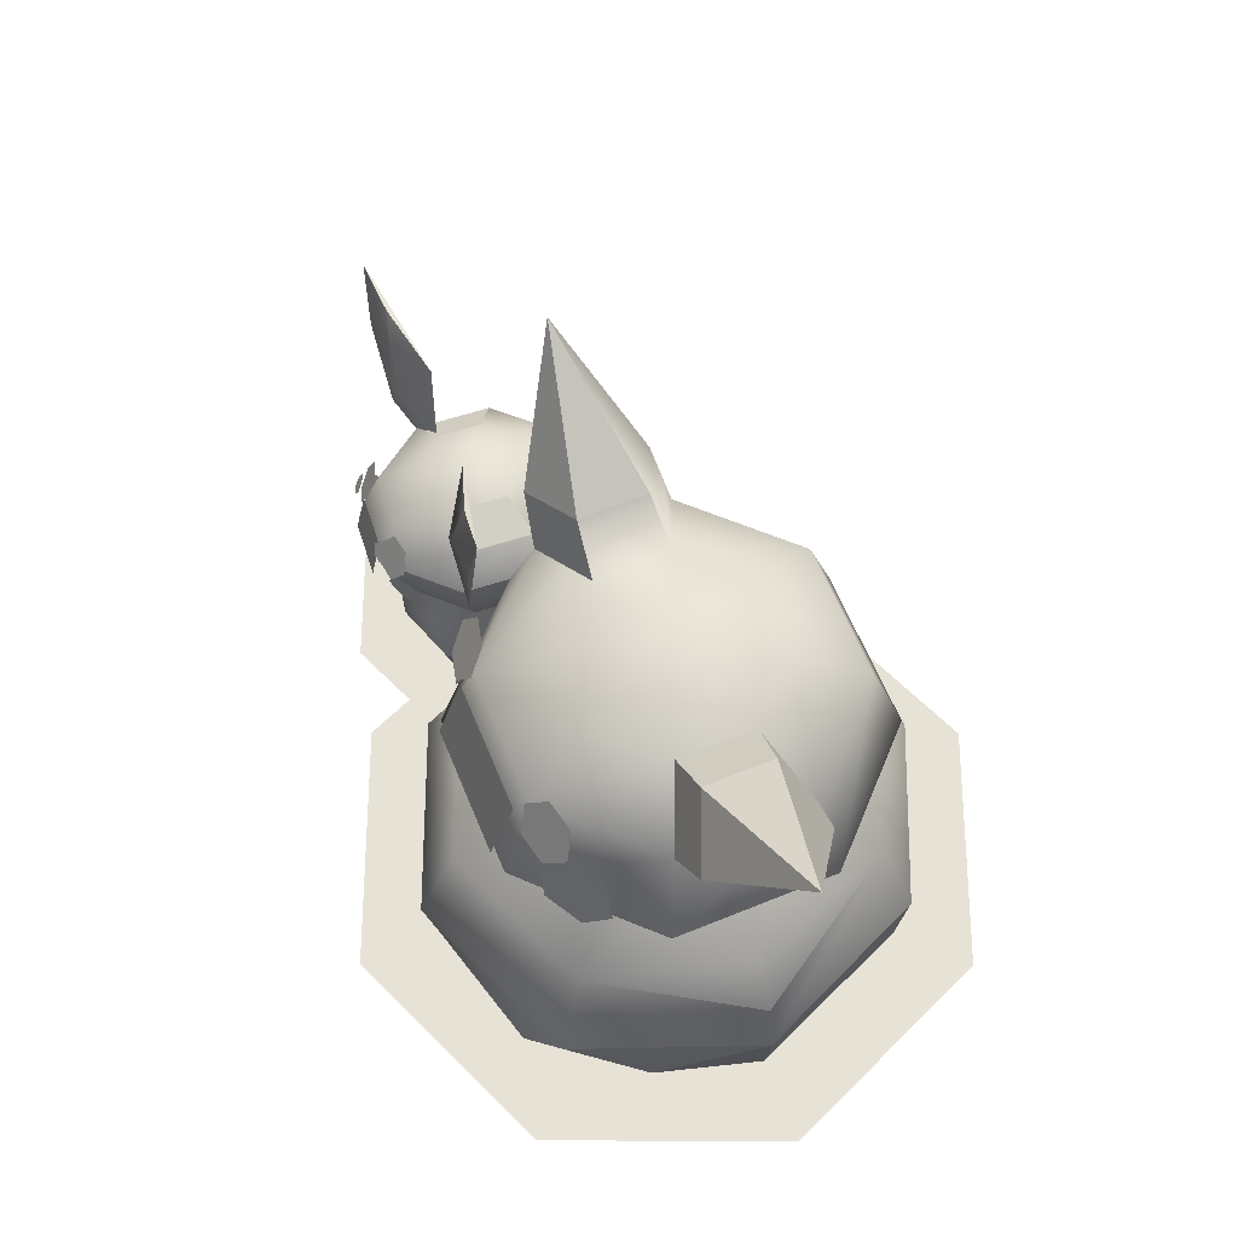
<metadata>
{"format":"obj","ext":"obj","renderer":"f3d","projection":"perspective","resolution":1024,"background":"white","views":[{"elev":62.9,"azim":67.6,"up":"+Y"}]}
</metadata>
<code>
o polygon0
g polygon0
v -2.011 3.999 1.1
v -2.114 3.944 1.079
v -2.158 3.377 1.225
v -2.231 3.274 1.229
v -1.602 3.712 1.243
v -1.62 3.597 1.253
v -2.797 3.542 0.8625
v -2.693 2.753 0.9636
v -2.298 3.174 1.216
v -2.565 2.663 1.009
v -1.706 2.776 1.246
v -2.437 2.573 1.053
v -4.872 3.321 0.8818
v -4.99 3.317 0.8933
v -4.448 2.793 1.047
v -4.562 2.846 1.035
v -5.138 2.768 1.015
v -5.21 2.859 1.003
v -3.768 2.582 0.8262
v -4.064 3.32 0.7285
v -3.837 2.438 0.8606
v -4.339 2.74 1.04
v -3.906 2.295 0.8948
v -4.653 2.1 1.021
v -5.557 3.297 0.9124
v -4.99 3.317 0.8933
v -4.811 3.309 0.8206
v -4.872 3.321 0.8818
v -4.064 3.32 0.7285
v -2.797 3.542 0.8625
v -2.298 3.174 1.216
v -2.114 3.944 1.079
v -2.231 3.274 1.229
v -2.231 3.274 1.229
v -2.298 3.174 1.216
v -1.62 3.597 1.253
v -1.706 2.776 1.246
v -1.513 4.265 1.165
v -2.155 3.904 1.013
v -2.011 3.999 1.1
v -2.114 3.944 1.079
v -1.706 2.776 1.246
v -1.61 3.521 1.205
v -1.62 3.597 1.253
v -1.602 3.712 1.243
v -2.011 3.999 1.1
v -2.158 3.377 1.225
v -1.513 4.265 1.165
v -1.602 3.712 1.243
v -5.138 2.768 1.015
v -4.339 2.74 1.04
v -4.448 2.793 1.047
v -4.872 3.321 0.8818
v -4.99 3.317 0.8933
v -5.557 3.297 0.9124
v -4.562 2.846 1.035
v -5.21 2.859 1.003
v -2.155 3.904 1.013
v -2.797 3.542 0.8625
v -2.114 3.944 1.079
v -1.61 3.521 1.205
v -1.513 4.265 1.165
v -1.602 3.712 1.243
v -4.064 3.32 0.7285
v -4.872 3.321 0.8818
v -4.339 2.74 1.04
v -5.138 2.768 1.015
v -4.653 2.1 1.021
v -4.339 2.74 1.04
f 1 2 3
f 2 4 3
f 3 4 5
f 4 6 5
f 7 8 9
f 8 10 9
f 9 10 11
f 10 12 11
f 13 14 15
f 14 16 15
f 15 16 17
f 16 18 17
f 19 20 21
f 20 22 21
f 21 22 23
f 22 24 23
f 25 26 27
f 26 28 27
f 27 28 29
f 30 31 32
f 31 33 32
f 34 35 36
f 35 37 36
f 38 39 40
f 39 41 40
f 42 43 44
f 43 45 44
f 46 47 48
f 47 49 48
f 50 51 52
f 51 53 52
f 54 55 56
f 55 57 56
f 58 59 60
f 61 62 63
f 64 65 66
f 67 68 69
o polygon1
g polygon1
v -2.235 1.016 0
v -2.103 1.539 0
v -1.501 1.016 -1.876
v -1.223 1.972 -1.598
v 0.375 1.016 -2.654
v 0.375 1.972 -2.259
v 2.174 1.016 -1.876
v 1.885 1.972 -1.598
v 2.985 1.016 0
v 2.853 1.699 0
v -2.103 1.539 0
v -2.235 1.016 0
v -1.223 1.972 1.598
v -1.501 1.016 1.876
v 0.375 1.972 2.259
v 0.375 1.016 2.654
v 1.973 1.972 1.598
v 2.251 1.016 1.876
v 2.853 1.699 0
v 2.985 1.016 0
v -1.802 2.071 0
v -0.7939 2.816 0
v -1.223 1.972 -1.598
v -0.4517 2.816 -0.8267
v 0.375 1.972 -2.259
v 0.375 2.816 -1.169
v 1.885 1.972 -1.598
v 1.202 2.816 -0.8267
v 2.552 2.23 0
v 1.544 2.816 0
v -0.7939 2.816 0
v -1.802 2.071 0
v -0.4517 2.816 0.8267
v -1.223 1.972 1.598
v 0.375 2.816 1.169
v 0.375 1.972 2.259
v 1.202 2.816 0.8267
v 1.973 1.972 1.598
v 1.544 2.816 0
v 2.552 2.23 0
v -1.317 2.437 -0.7009
v -1.61 3.302 -0.8223
v -0.3259 2.437 -1.692
v -0.4473 3.302 -1.985
v 1.076 2.437 -1.692
v 1.197 3.302 -1.985
v 2.067 2.437 -0.7009
v 2.36 3.302 -0.8223
v -1.283 4.309 -0.6865
v -0.5806 4.703 -0.3918
v -0.3115 4.309 -1.658
v -0.01685 4.703 -0.9458
v 1.062 4.309 -1.658
v 0.7668 4.703 -0.9458
v 2.033 4.309 -0.6865
v 1.331 4.703 -0.3918
v -1.61 3.302 -0.8223
v -1.283 4.309 -0.6865
v -0.4473 3.302 -1.985
v -0.3115 4.309 -1.658
v 1.197 3.302 -1.985
v 1.062 4.309 -1.658
v 2.36 3.302 -0.8223
v 2.033 4.309 -0.6865
v -1.501 1.016 1.876
v -1.102 0.228 2.038
v 0.375 1.016 2.654
v 0.375 0.228 2.509
v 2.251 1.016 1.876
v 1.751 0.228 2.13
v -1.283 4.309 -0.6865
v -1.61 3.302 -0.8223
v -1.283 4.309 0.6865
v -1.61 3.302 0.8223
v -0.3115 4.309 1.658
v -0.4473 3.302 1.985
v 2.36 3.302 -0.8223
v 2.033 4.309 -0.6865
v 2.36 3.302 0.8223
v 2.033 4.309 0.6865
v 1.197 3.302 1.985
v 1.062 4.309 1.658
v -0.4473 3.302 1.985
v -0.3259 2.437 1.692
v 1.197 3.302 1.985
v 1.076 2.437 1.692
v 2.36 3.302 0.8223
v 2.067 2.437 0.7009
v -0.4473 3.302 1.985
v 1.197 3.302 1.985
v -0.3115 4.309 1.658
v 1.062 4.309 1.658
v -0.01685 4.703 0.9458
v 0.7668 4.703 0.9458
v -0.4392 4.008 1.798
v -0.283 4.274 1.696
v -0.5955 4.229 1.618
v -0.4392 4.496 1.516
v -0.7517 4.451 1.439
v -0.5898 4.453 1.591
v -0.668 4.32 1.642
v -0.5117 4.343 1.681
v -0.5898 4.21 1.732
v -0.4336 4.232 1.771
v -0.4336 4.232 1.771
v -0.3555 4.365 1.72
v -0.5117 4.343 1.681
v -0.4336 4.476 1.63
v -0.5898 4.453 1.591
v 1.189 4.496 1.516
v 1.033 4.274 1.696
v 1.345 4.229 1.618
v 1.189 4.008 1.798
v 1.502 3.963 1.72
v 1.418 4.32 1.642
v 1.34 4.453 1.591
v 1.262 4.343 1.681
v 1.184 4.476 1.63
v 1.105 4.365 1.72
v -0.7517 4.451 1.439
v -0.9077 4.185 1.541
v -0.5955 4.229 1.618
v -0.7517 3.963 1.72
v -0.4392 4.008 1.798
v -1.028 5.042 -0.3555
v -0.5806 4.703 -0.3918
v -2.577 5.938 0
v -1.674 4.685 -0.623
v -0.5806 4.703 -0.3918
v 0.375 5.097 0
v -0.01685 4.703 -0.9458
v 0.7668 4.703 -0.9458
v -0.5806 4.703 -0.3918
v -0.5708 4.703 0.3918
v 0.375 5.097 0
v -0.01685 4.703 0.9458
v 3.327 5.938 0
v 2.424 4.685 -0.623
v 1.778 5.042 -0.3555
v 1.331 4.703 -0.3918
v 1.331 4.703 -0.3918
v 0.375 5.097 0
v 1.321 4.703 0.3918
v 0.7668 4.703 0.9458
v 1.189 4.496 1.516
v 1.345 4.229 1.618
v 1.502 4.451 1.439
v 1.658 4.185 1.541
v 1.418 4.32 1.642
v 1.262 4.343 1.681
v 1.34 4.21 1.732
v 1.184 4.232 1.771
v -1.283 4.309 0.6865
v -1.674 4.685 0.623
v -1.674 4.685 -0.623
v -1.283 4.309 -0.6865
v -0.5708 4.703 0.3918
v -1.028 5.042 0.3555
v -1.674 4.685 0.623
v -1.283 4.309 0.6865
v -0.5806 4.703 -0.3918
v -1.028 5.042 -0.3555
v -1.028 5.042 0.3555
v -0.5708 4.703 0.3918
v -0.3115 4.309 1.658
v -0.01685 4.703 0.9458
v -0.5708 4.703 0.3918
v -1.283 4.309 0.6865
v -1.317 2.437 0.7009
v -1.61 3.302 0.8223
v -1.61 3.302 -0.8223
v -1.317 2.437 -0.7009
v -2.134 0.228 0
v -2.235 1.016 0
v -1.501 1.016 -1.876
v -1.399 0.228 -1.774
v 2.033 4.309 0.6865
v 2.033 4.309 -0.6865
v 2.424 4.685 -0.623
v 2.424 4.685 0.623
v 1.331 4.703 -0.3918
v 1.321 4.703 0.3918
v 1.778 5.042 0.3555
v 1.778 5.042 -0.3555
v 1.062 4.309 1.658
v 2.033 4.309 0.6865
v 1.321 4.703 0.3918
v 0.7668 4.703 0.9458
v -0.3259 2.437 1.692
v -0.4473 3.302 1.985
v -1.61 3.302 0.8223
v -1.317 2.437 0.7009
v 2.067 2.437 0.7009
v 2.067 2.437 -0.7009
v 2.36 3.302 -0.8223
v 2.36 3.302 0.8223
v 2.884 0.228 0
v 2.149 0.228 -1.774
v 2.174 1.016 -1.876
v 2.985 1.016 0
v 1.321 4.703 0.3918
v 2.033 4.309 0.6865
v 2.424 4.685 0.623
v 1.778 5.042 0.3555
v 1.751 0.228 2.13
v 2.573 0.228 1.079
v 2.251 1.016 1.876
v 2.033 4.309 -0.6865
v 1.331 4.703 -0.3918
v 2.424 4.685 -0.623
v 2.424 4.685 0.623
v 2.424 4.685 -0.623
v 3.327 5.938 0
v 1.331 4.703 -0.3918
v 0.7668 4.703 -0.9458
v 0.375 5.097 0
v -1.028 5.042 0.3555
v -2.577 5.938 0
v -1.674 4.685 0.623
v -2.103 1.539 0
v -1.802 2.071 0
v -1.223 1.972 -1.598
v -1.223 1.972 1.598
v -1.802 2.071 0
v -2.103 1.539 0
v -1.028 5.042 -0.3555
v -2.577 5.938 0
v -1.028 5.042 0.3555
v 1.973 1.972 1.598
v 2.853 1.699 0
v 2.552 2.23 0
v -1.882 0.228 0.9861
v -1.501 1.016 1.876
v -2.235 1.016 0
v 0.375 5.097 0
v -0.01685 4.703 0.9458
v 0.7668 4.703 0.9458
v 2.573 0.228 1.079
v 2.985 1.016 0
v 2.251 1.016 1.876
v -1.102 0.228 2.038
v -1.501 1.016 1.876
v -1.882 0.228 0.9861
v -1.283 4.309 -0.6865
v -1.674 4.685 -0.623
v -0.5806 4.703 -0.3918
v 2.853 1.699 0
v 1.885 1.972 -1.598
v 2.552 2.23 0
v -1.674 4.685 0.623
v -2.577 5.938 0
v -1.674 4.685 -0.623
v -1.882 0.228 0.9861
v -2.235 1.016 0
v -2.134 0.228 0
v 1.105 4.365 1.72
v 1.184 4.232 1.771
v 1.262 4.343 1.681
v 2.573 0.228 1.079
v 2.884 0.228 0
v 2.985 1.016 0
v 1.778 5.042 0.3555
v 2.424 4.685 0.623
v 3.327 5.938 0
v 1.778 5.042 -0.3555
v 1.778 5.042 0.3555
v 3.327 5.938 0
v 1.502 3.963 1.72
v 1.658 4.185 1.541
v 1.345 4.229 1.618
f 70 71 72
f 71 73 72
f 72 73 74
f 73 75 74
f 74 75 76
f 75 77 76
f 76 77 78
f 77 79 78
f 80 81 82
f 81 83 82
f 82 83 84
f 83 85 84
f 84 85 86
f 85 87 86
f 86 87 88
f 87 89 88
f 90 91 92
f 91 93 92
f 92 93 94
f 93 95 94
f 94 95 96
f 95 97 96
f 96 97 98
f 97 99 98
f 100 101 102
f 101 103 102
f 102 103 104
f 103 105 104
f 104 105 106
f 105 107 106
f 106 107 108
f 107 109 108
f 110 111 112
f 111 113 112
f 112 113 114
f 113 115 114
f 114 115 116
f 115 117 116
f 118 119 120
f 119 121 120
f 120 121 122
f 121 123 122
f 122 123 124
f 123 125 124
f 126 127 128
f 127 129 128
f 128 129 130
f 129 131 130
f 130 131 132
f 131 133 132
f 134 135 136
f 135 137 136
f 136 137 138
f 137 139 138
f 140 141 142
f 141 143 142
f 142 143 144
f 143 145 144
f 146 147 148
f 147 149 148
f 148 149 150
f 149 151 150
f 152 153 154
f 153 155 154
f 154 155 156
f 155 157 156
f 158 159 160
f 159 161 160
f 160 161 162
f 161 163 162
f 164 165 166
f 165 167 166
f 166 167 168
f 169 170 171
f 170 172 171
f 171 172 173
f 174 175 176
f 175 177 176
f 176 177 178
f 179 180 181
f 180 182 181
f 181 182 183
f 184 185 186
f 185 187 186
f 186 187 188
f 189 190 191
f 190 192 191
f 191 192 193
f 194 195 196
f 195 197 196
f 198 199 200
f 199 201 200
f 202 203 204
f 203 205 204
f 206 207 208
f 207 209 208
f 210 211 212
f 211 213 212
f 214 215 216
f 215 217 216
f 218 219 220
f 219 221 220
f 222 223 224
f 224 225 222
f 226 227 228
f 228 229 226
f 230 231 232
f 232 233 230
f 234 235 236
f 236 237 234
f 238 239 240
f 240 241 238
f 242 243 244
f 244 245 242
f 246 247 248
f 248 249 246
f 250 251 252
f 252 253 250
f 254 255 256
f 256 257 254
f 258 259 260
f 260 261 258
f 262 263 264
f 264 265 262
f 266 267 268
f 268 269 266
f 270 271 272
f 272 273 270
f 274 275 276
f 277 278 279
f 280 281 282
f 283 284 285
f 286 287 288
f 289 290 291
f 292 293 294
f 295 296 297
f 298 299 300
f 301 302 303
f 304 305 306
f 307 308 309
f 310 311 312
f 313 314 315
f 316 317 318
f 319 320 321
f 322 323 324
f 325 326 327
f 328 329 330
f 331 332 333
f 334 335 336
f 337 338 339
o polygon2
g polygon2
v -1.413 0.1875 0.6443
v -1.862 0.1875 -0.4387
v -2.945 0.1875 0.6443
v -2.945 0.1875 -0.8875
v -4.028 0.1875 -0.4387
v -2.011 0.1875 2.386
v 0.375 0.1875 3.375
v 0.375 0.1875 0
v 2.761 0.1875 2.386
v 3.75 0.1875 0
v -1.413 0.1875 0.6443
v -2.945 0.1875 0.6443
v -1.862 0.1875 1.728
v -2.945 0.1875 2.176
v -2.945 0.1875 2.176
v -2.945 0.1875 0.6443
v -4.028 0.1875 1.728
v -4.477 0.1875 0.6443
v -2.011 0.1875 2.386
v 0.375 0.1875 0
v -3 0.1875 0
v -2.011 0.1875 -2.386
v -2.011 0.1875 -2.386
v 0.375 0.1875 0
v 0.375 0.1875 -3.375
v 2.761 0.1875 -2.386
v -4.028 0.1875 -0.4387
v -4.477 0.1875 0.6443
v -2.945 0.1875 0.6443
v 3.75 0.1875 0
v 2.761 0.1875 -2.386
v 0.375 0.1875 0
f 340 341 342
f 341 343 342
f 342 343 344
f 345 346 347
f 346 348 347
f 347 348 349
f 350 351 352
f 351 353 352
f 354 355 356
f 355 357 356
f 358 359 360
f 359 361 360
f 362 363 364
f 363 365 364
f 366 367 368
f 369 370 371
o polygon3
g polygon3
v -1.115 3.844 1.265
v -1.289 3.462 1.272
v -0.9414 3.539 1.495
v -1.115 3.157 1.502
v -0.7678 3.234 1.726
v -0.7678 3.234 1.726
v -0.594 3.617 1.719
v -0.9414 3.539 1.495
v -0.7678 3.922 1.488
v -1.115 3.844 1.265
v 2.039 3.462 1.272
v 1.865 3.844 1.265
v 1.691 3.539 1.495
v 1.518 3.922 1.488
v 1.344 3.617 1.719
v 2.039 3.462 1.272
v 1.691 3.539 1.495
v 1.865 3.157 1.502
v 1.518 3.234 1.726
v 1.344 3.617 1.719
v 1.518 3.234 1.726
v 1.691 3.539 1.495
f 372 373 374
f 373 375 374
f 374 375 376
f 377 378 379
f 378 380 379
f 379 380 381
f 382 383 384
f 383 385 384
f 384 385 386
f 387 388 389
f 388 390 389
f 391 392 393
o polygon4
g polygon4
v -2.039 0.9924 0.7236
v -2.26 1.505 0.7043
v -2.364 0.9924 1.381
v -2.505 1.505 1.201
v -3.029 0.9924 1.606
v -3.009 1.505 1.372
v -3.645 0.9924 1.269
v -3.474 1.505 1.116
v -3.851 0.9924 0.5652
v -3.63 1.505 0.5845
v -2.046 0.5798 0.7231
v -2.039 0.9924 0.7236
v -2.368 0.5798 1.375
v -2.364 0.9924 1.381
v -3.028 0.5798 1.599
v -3.029 0.9924 1.606
v -3.64 0.5798 1.264
v -3.645 0.9924 1.269
v -3.844 0.5798 0.5657
v -3.851 0.9924 0.5652
v -2.26 1.505 0.7043
v -2.039 0.9924 0.7236
v -2.416 1.505 0.1724
v -2.245 0.9924 0.02026
v -2.881 1.505 -0.08301
v -2.861 0.9924 -0.3174
v -3.384 1.505 0.08765
v -3.526 0.9924 -0.0918
v -3.63 1.505 0.5845
v -3.851 0.9924 0.5652
v -2.039 0.9924 0.7236
v -2.046 0.5798 0.7231
v -2.245 0.9924 0.02026
v -2.25 0.5798 0.0249
v -2.861 0.9924 -0.3174
v -2.861 0.5798 -0.3103
v -3.526 0.9924 -0.0918
v -3.521 0.5798 -0.08618
v -3.851 0.9924 0.5652
v -3.844 0.5798 0.5657
v -4.089 2.004 0.08887
v -3.992 2.405 0.1799
v -3.43 2.121 -0.5081
v -3.441 2.502 -0.3188
v -2.576 2.271 -0.4324
v -2.728 2.628 -0.2554
v -2.029 2.368 0.272
v -2.271 2.708 0.3328
v -2.693 2.859 0.4651
v -2.271 2.708 0.3328
v -2.954 2.813 0.1294
v -2.728 2.628 -0.2554
v -3.36 2.741 0.09326
v -3.441 2.502 -0.3188
v -3.675 2.686 0.3779
v -3.992 2.405 0.1799
v -3.992 2.405 0.1799
v -4.089 2.004 0.08887
v -4.058 2.394 0.9485
v -4.169 1.99 1.009
v -3.601 2.474 1.537
v -3.621 2.087 1.714
v -2.029 2.368 0.272
v -2.271 2.708 0.3328
v -2.108 2.354 1.192
v -2.337 2.697 1.101
v -2.768 2.237 1.79
v -2.888 2.6 1.6
v -3.045 2.797 1.188
v -3.452 2.725 1.152
v -2.888 2.6 1.6
v -3.601 2.474 1.537
v -2.768 2.237 1.79
v -3.621 2.087 1.714
v -2.662 2.502 1.788
v -2.729 2.586 1.748
v -2.775 2.498 1.806
v -2.842 2.582 1.765
v -2.888 2.494 1.823
v -3.75 2.406 1.657
v -3.79 2.303 1.688
v -3.687 2.338 1.725
v -3.728 2.235 1.756
v -3.625 2.269 1.793
v -3.625 2.269 1.793
v -3.584 2.372 1.762
v -3.687 2.338 1.725
v -3.646 2.44 1.694
v -3.75 2.406 1.657
v -2.693 2.859 0.4651
v -2.954 2.813 0.1294
v -3.241 2.987 0.6406
v -3.36 2.741 0.09326
v -3.675 2.686 0.3779
v -3.852 2.386 1.48
v -3.934 2.181 1.542
v -3.728 2.249 1.616
v -3.809 2.044 1.678
v -3.603 2.113 1.751
v -2.565 2.263 1.788
v -2.473 2.438 1.672
v -2.699 2.43 1.707
v -2.607 2.605 1.591
v -2.834 2.597 1.626
v -3.603 2.113 1.751
v -3.521 2.318 1.689
v -3.728 2.249 1.616
v -3.646 2.454 1.554
v -3.852 2.386 1.48
v -2.693 2.859 0.4651
v -3.241 2.987 0.6406
v -2.731 2.852 0.9036
v -3.045 2.797 1.188
v -3.452 2.725 1.152
v -3.241 2.987 0.6406
v -3.712 2.679 0.8164
v -3.675 2.686 0.3779
v -2.565 2.263 1.788
v -2.699 2.43 1.707
v -2.791 2.256 1.824
v -2.926 2.423 1.742
v -2.662 2.502 1.788
v -2.775 2.498 1.806
v -2.708 2.415 1.846
v -2.821 2.411 1.864
v -3.687 1.304 0.2397
v -3.744 1.294 0.9084
v -4.031 1.673 0.9822
v -3.958 1.686 0.1296
v -3.207 1.389 -0.1941
v -3.687 1.304 0.2397
v -3.958 1.686 0.1296
v -3.347 1.793 -0.4233
v -2.587 1.498 -0.1389
v -3.207 1.389 -0.1941
v -3.347 1.793 -0.4233
v -2.556 1.933 -0.353
v -4.058 2.394 0.9485
v -3.712 2.679 0.8164
v -3.675 2.686 0.3779
v -3.992 2.405 0.1799
v -3.744 1.294 0.9084
v -3.597 1.329 1.252
v -3.829 1.717 1.396
v -4.031 1.673 0.9822
v -4.031 1.673 0.9822
v -3.829 1.717 1.396
v -3.621 2.087 1.714
v -4.169 1.99 1.009
v -2.049 2.022 0.2993
v -2.556 1.933 -0.353
v -2.576 2.271 -0.4324
v -2.029 2.368 0.272
v -2.123 2.009 1.152
v -2.049 2.022 0.2993
v -2.029 2.368 0.272
v -2.108 2.354 1.192
v -2.734 1.901 1.705
v -2.123 2.009 1.152
v -2.108 2.354 1.192
v -2.768 2.237 1.79
v -3.524 1.762 1.635
v -2.734 1.901 1.705
v -2.768 2.237 1.79
v -3.621 2.087 1.714
v -3.958 1.686 0.1296
v -4.031 1.673 0.9822
v -4.169 1.99 1.009
v -4.089 2.004 0.08887
v -3.347 1.793 -0.4233
v -3.958 1.686 0.1296
v -4.089 2.004 0.08887
v -3.43 2.121 -0.5081
v -3.744 0.228 0.5745
v -3.563 0.228 1.195
v -3.64 0.5798 1.264
v -3.844 0.5798 0.5657
v -3.458 0.228 -0.005615
v -3.744 0.228 0.5745
v -3.844 0.5798 0.5657
v -3.521 0.5798 -0.08618
v -2.145 0.228 0.7144
v -2.327 0.228 0.09351
v -2.25 0.5798 0.0249
v -2.046 0.5798 0.7231
v -2.189 1.568 0.3728
v -2.587 1.498 -0.1389
v -2.556 1.933 -0.353
v -2.049 2.022 0.2993
v -2.731 2.852 0.9036
v -2.337 2.697 1.101
v -2.271 2.708 0.3328
v -2.693 2.859 0.4651
v -2.247 1.558 1.042
v -2.189 1.568 0.3728
v -2.049 2.022 0.2993
v -2.123 2.009 1.152
v -2.888 2.6 1.6
v -2.337 2.697 1.101
v -2.731 2.852 0.9036
v -3.045 2.797 1.188
v -2.726 1.474 1.475
v -2.247 1.558 1.042
v -2.123 2.009 1.152
v -2.734 1.901 1.705
v -4.058 2.394 0.9485
v -3.601 2.474 1.537
v -3.452 2.725 1.152
v -3.712 2.679 0.8164
v -3.346 1.365 1.42
v -2.726 1.474 1.475
v -2.734 1.901 1.705
v -3.524 1.762 1.635
v -2.556 1.933 -0.353
v -3.347 1.793 -0.4233
v -3.43 2.121 -0.5081
v -2.576 2.271 -0.4324
v -2.432 0.228 1.294
v -2.145 0.228 0.7144
v -2.046 0.5798 0.7231
v -2.368 0.5798 1.375
v -3.019 0.228 1.494
v -2.432 0.228 1.294
v -2.368 0.5798 1.375
v -3.028 0.5798 1.599
v -3.597 1.329 1.252
v -3.346 1.365 1.42
v -3.524 1.762 1.635
v -3.829 1.717 1.396
v -3.563 0.228 1.195
v -3.019 0.228 1.494
v -3.028 0.5798 1.599
v -3.64 0.5798 1.264
v -2.834 2.597 1.626
v -2.926 2.423 1.742
v -2.699 2.43 1.707
v -2.888 2.494 1.823
v -2.821 2.411 1.864
v -2.775 2.498 1.806
v -3.829 1.717 1.396
v -3.524 1.762 1.635
v -3.621 2.087 1.714
v -3.452 2.725 1.152
v -3.045 2.797 1.188
v -3.241 2.987 0.6406
f 394 395 396
f 395 397 396
f 396 397 398
f 397 399 398
f 398 399 400
f 399 401 400
f 400 401 402
f 401 403 402
f 404 405 406
f 405 407 406
f 406 407 408
f 407 409 408
f 408 409 410
f 409 411 410
f 410 411 412
f 411 413 412
f 414 415 416
f 415 417 416
f 416 417 418
f 417 419 418
f 418 419 420
f 419 421 420
f 420 421 422
f 421 423 422
f 424 425 426
f 425 427 426
f 426 427 428
f 427 429 428
f 428 429 430
f 429 431 430
f 430 431 432
f 431 433 432
f 434 435 436
f 435 437 436
f 436 437 438
f 437 439 438
f 438 439 440
f 439 441 440
f 442 443 444
f 443 445 444
f 444 445 446
f 445 447 446
f 446 447 448
f 447 449 448
f 450 451 452
f 451 453 452
f 452 453 454
f 453 455 454
f 456 457 458
f 457 459 458
f 458 459 460
f 459 461 460
f 462 463 464
f 463 465 464
f 464 465 466
f 465 467 466
f 468 469 470
f 469 471 470
f 470 471 472
f 473 474 475
f 474 476 475
f 475 476 477
f 478 479 480
f 479 481 480
f 480 481 482
f 483 484 485
f 484 486 485
f 485 486 487
f 488 489 490
f 489 491 490
f 490 491 492
f 493 494 495
f 494 496 495
f 495 496 497
f 498 499 500
f 499 501 500
f 500 501 502
f 503 504 505
f 504 506 505
f 507 508 509
f 508 510 509
f 511 512 513
f 512 514 513
f 515 516 517
f 516 518 517
f 519 520 521
f 521 522 519
f 523 524 525
f 525 526 523
f 527 528 529
f 529 530 527
f 531 532 533
f 533 534 531
f 535 536 537
f 537 538 535
f 539 540 541
f 541 542 539
f 543 544 545
f 545 546 543
f 547 548 549
f 549 550 547
f 551 552 553
f 553 554 551
f 555 556 557
f 557 558 555
f 559 560 561
f 561 562 559
f 563 564 565
f 565 566 563
f 567 568 569
f 569 570 567
f 571 572 573
f 573 574 571
f 575 576 577
f 577 578 575
f 579 580 581
f 581 582 579
f 583 584 585
f 585 586 583
f 587 588 589
f 589 590 587
f 591 592 593
f 593 594 591
f 595 596 597
f 597 598 595
f 599 600 601
f 601 602 599
f 603 604 605
f 605 606 603
f 607 608 609
f 609 610 607
f 611 612 613
f 613 614 611
f 615 616 617
f 617 618 615
f 619 620 621
f 621 622 619
f 623 624 625
f 625 626 623
f 627 628 629
f 630 631 632
f 633 634 635
f 636 637 638
o polygon5
g polygon5
v -2.291 2.107 1.549
v -2.415 2.282 1.644
v -2.488 2.06 1.668
v -2.612 2.235 1.763
v -2.685 2.013 1.787
v -3.929 2.015 1.51
v -3.968 1.811 1.4
v -3.791 1.83 1.552
v -3.83 1.627 1.442
v -3.652 1.646 1.595
v -3.652 1.646 1.595
v -3.613 1.85 1.705
v -3.791 1.83 1.552
v -3.752 2.034 1.662
v -3.929 2.015 1.51
v -2.291 2.107 1.549
v -2.488 2.06 1.668
v -2.364 1.885 1.573
v -2.561 1.838 1.692
v -2.685 2.013 1.787
v -2.561 1.838 1.692
v -2.488 2.06 1.668
f 639 640 641
f 640 642 641
f 641 642 643
f 644 645 646
f 645 647 646
f 646 647 648
f 649 650 651
f 650 652 651
f 651 652 653
f 654 655 656
f 655 657 656
f 658 659 660
o polygon6
g polygon6
v -3.484 1.897 1.851
v -2.84 2.011 1.908
v -2.897 2.399 1.783
v -3.542 2.286 1.726
f 661 662 663
f 663 664 661
o polygon7
g polygon7
v -0.3125 3.375 2.043
v 1 3.375 2.043
v 1 4.159 1.792
v -0.3125 4.159 1.792
f 665 666 667
f 667 668 665

</code>
